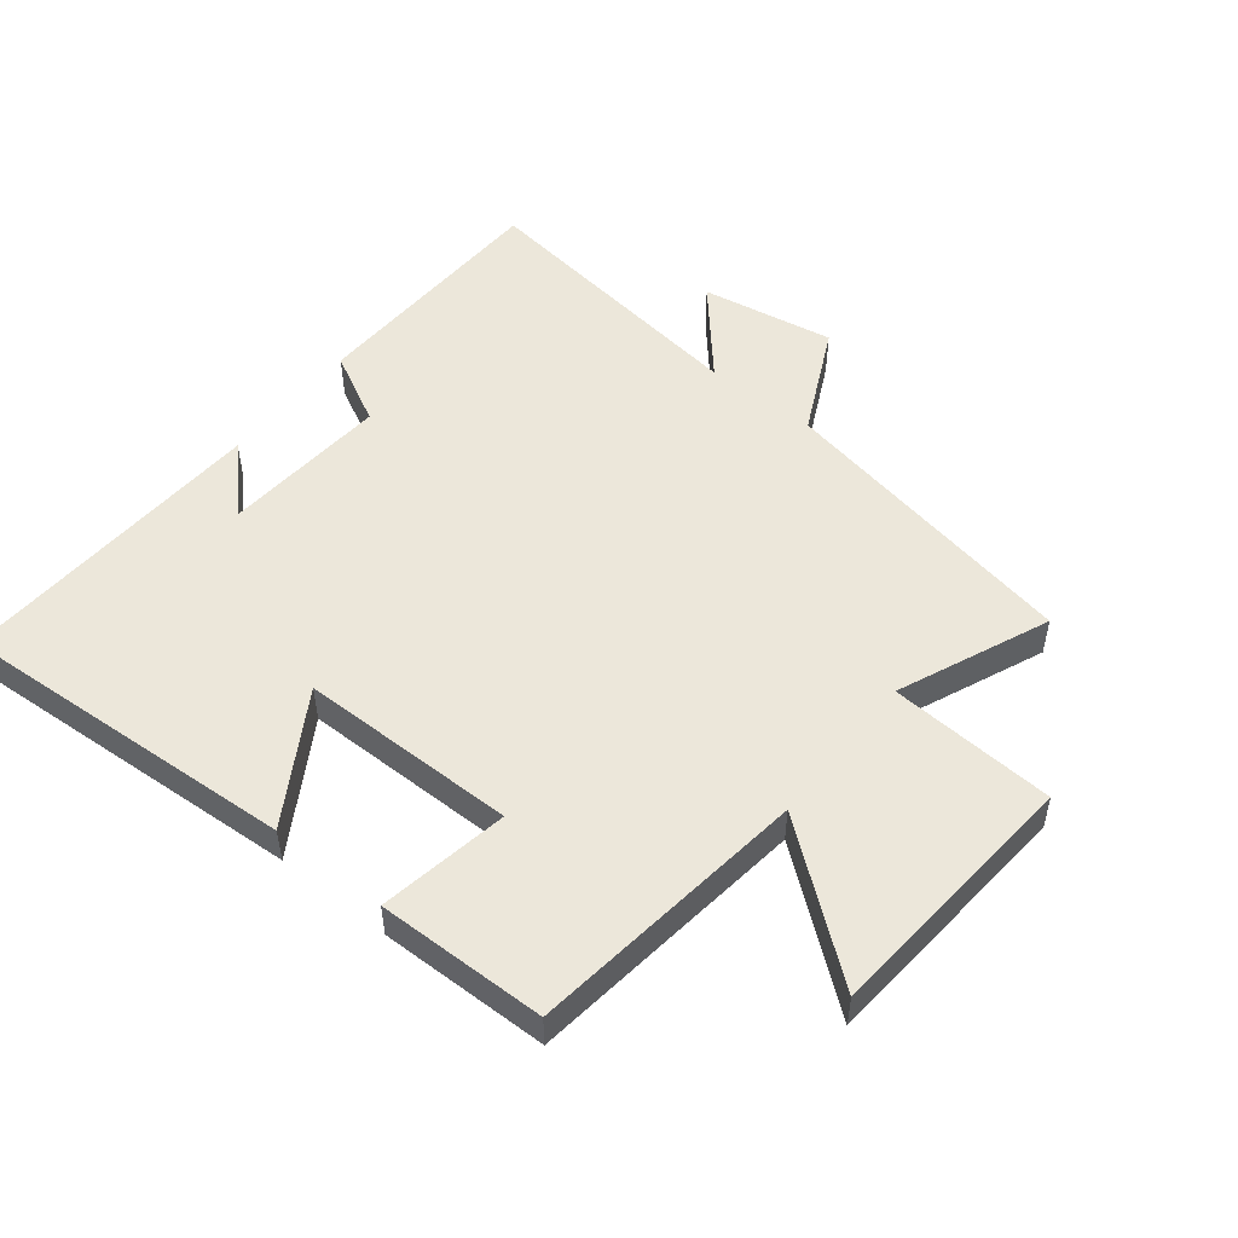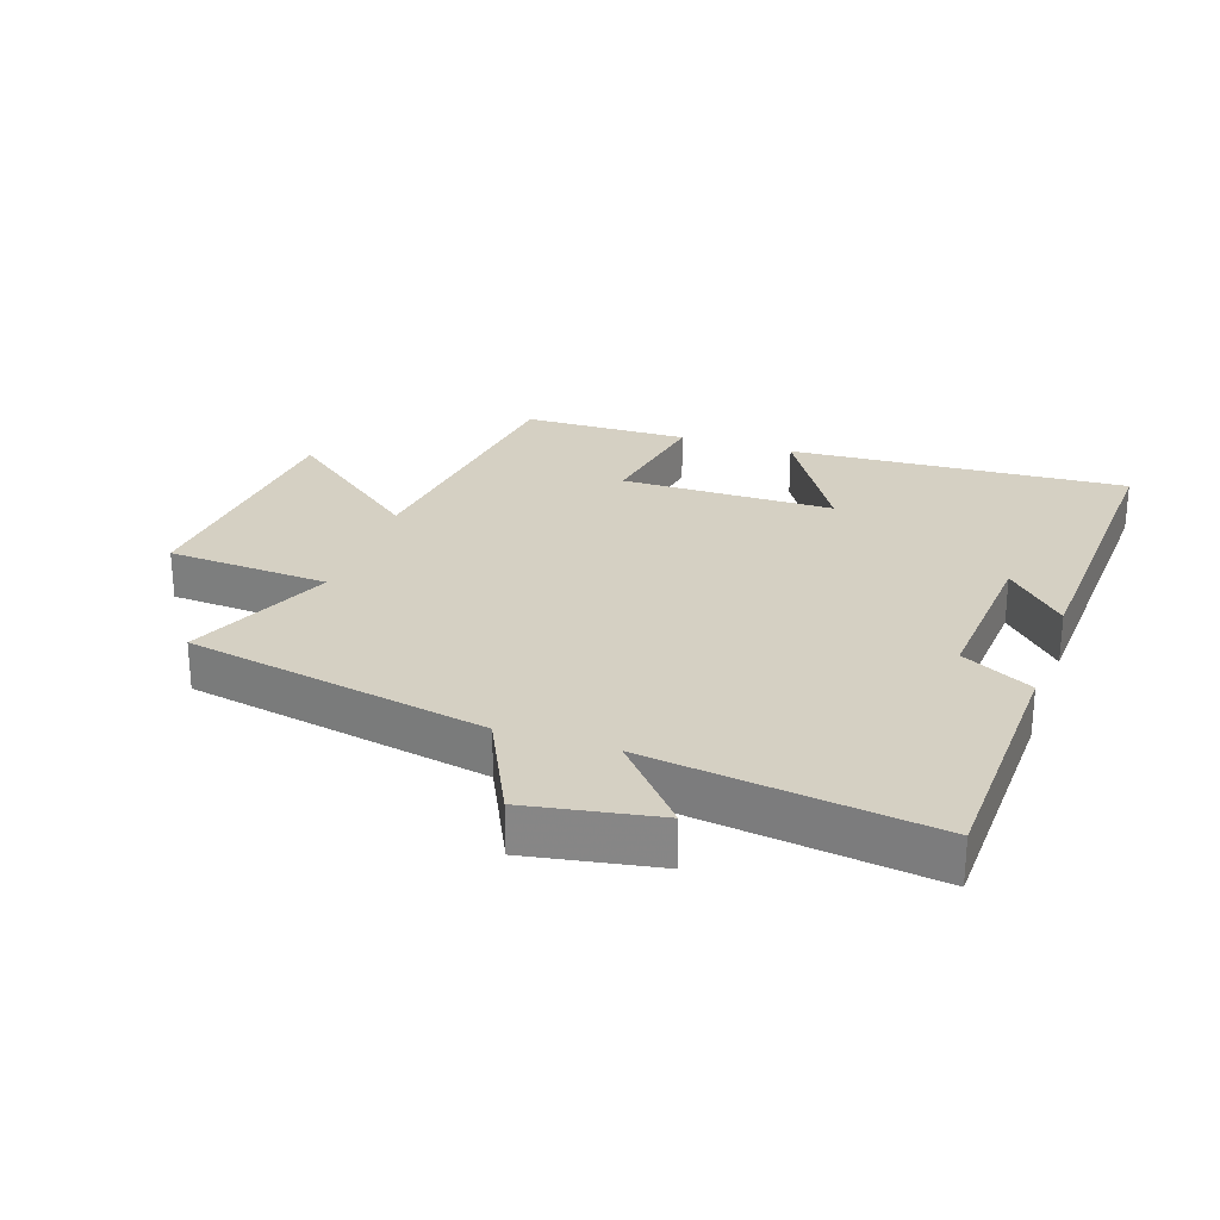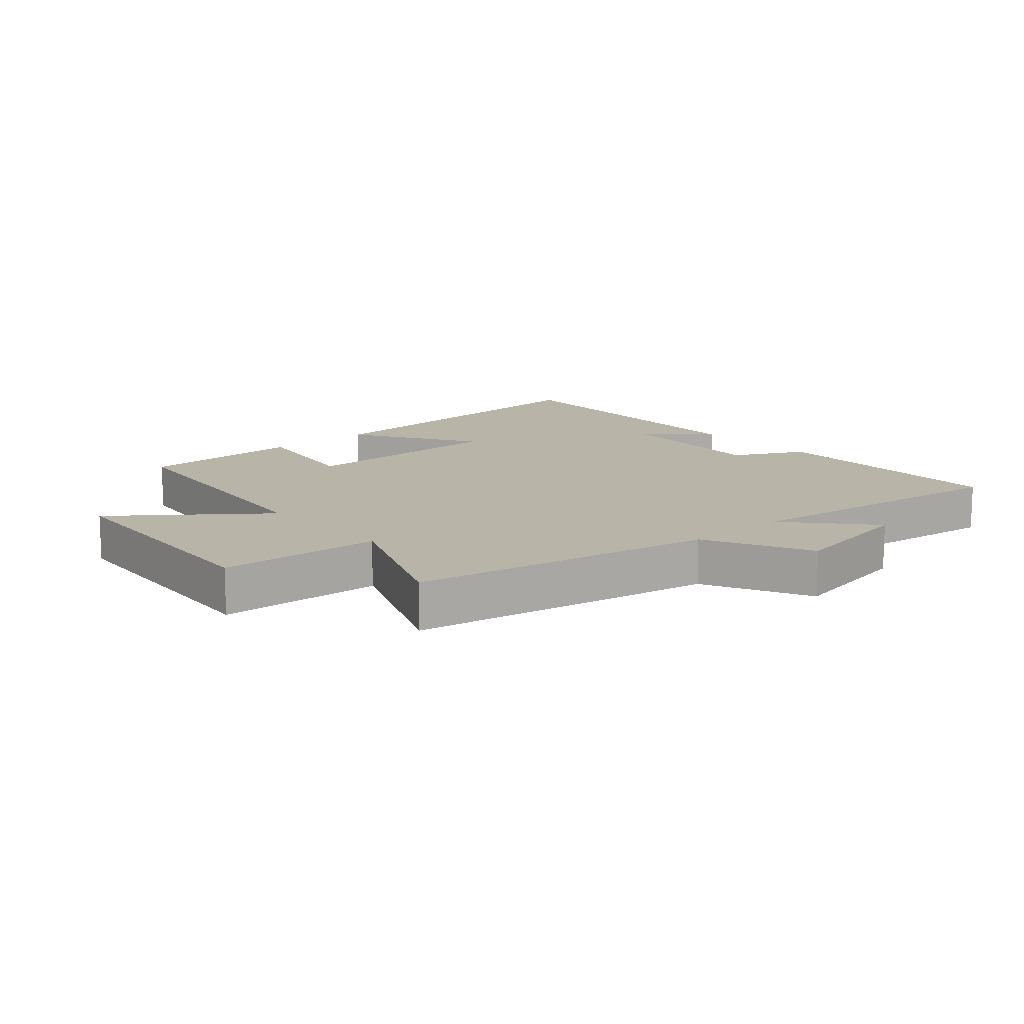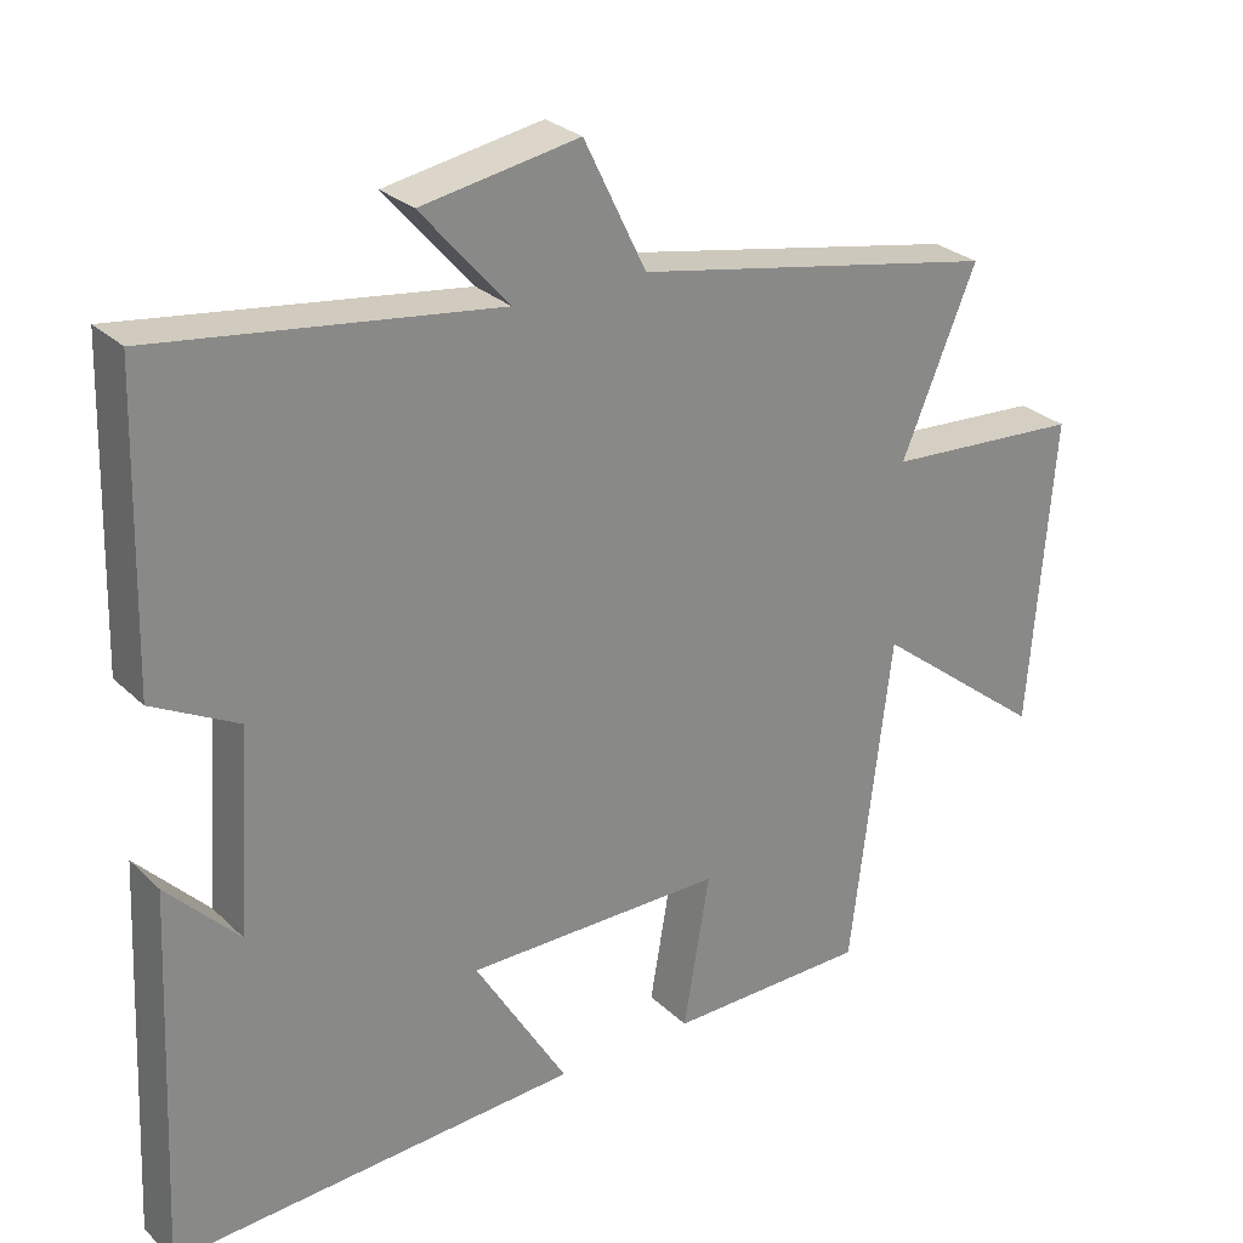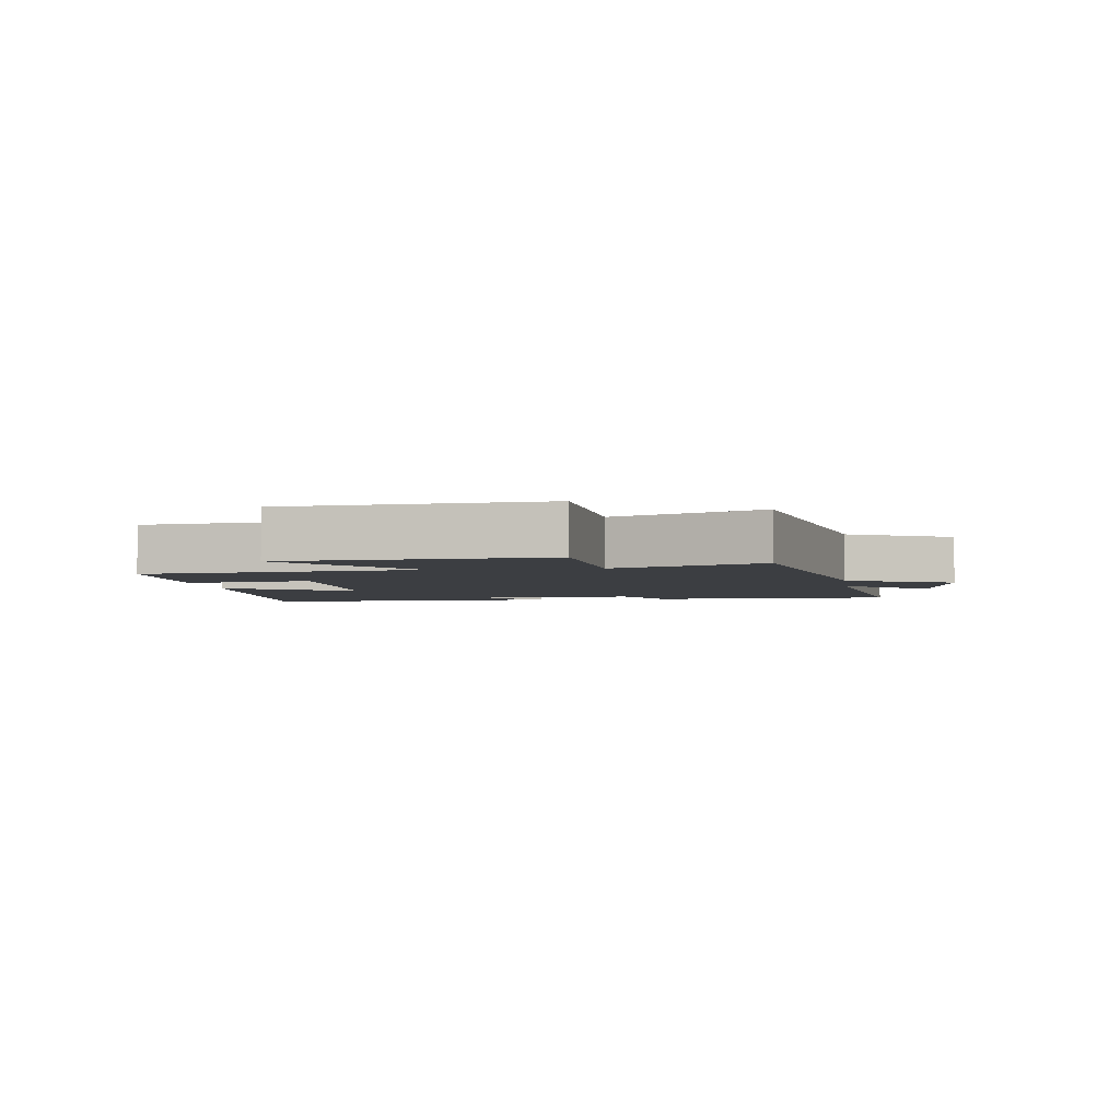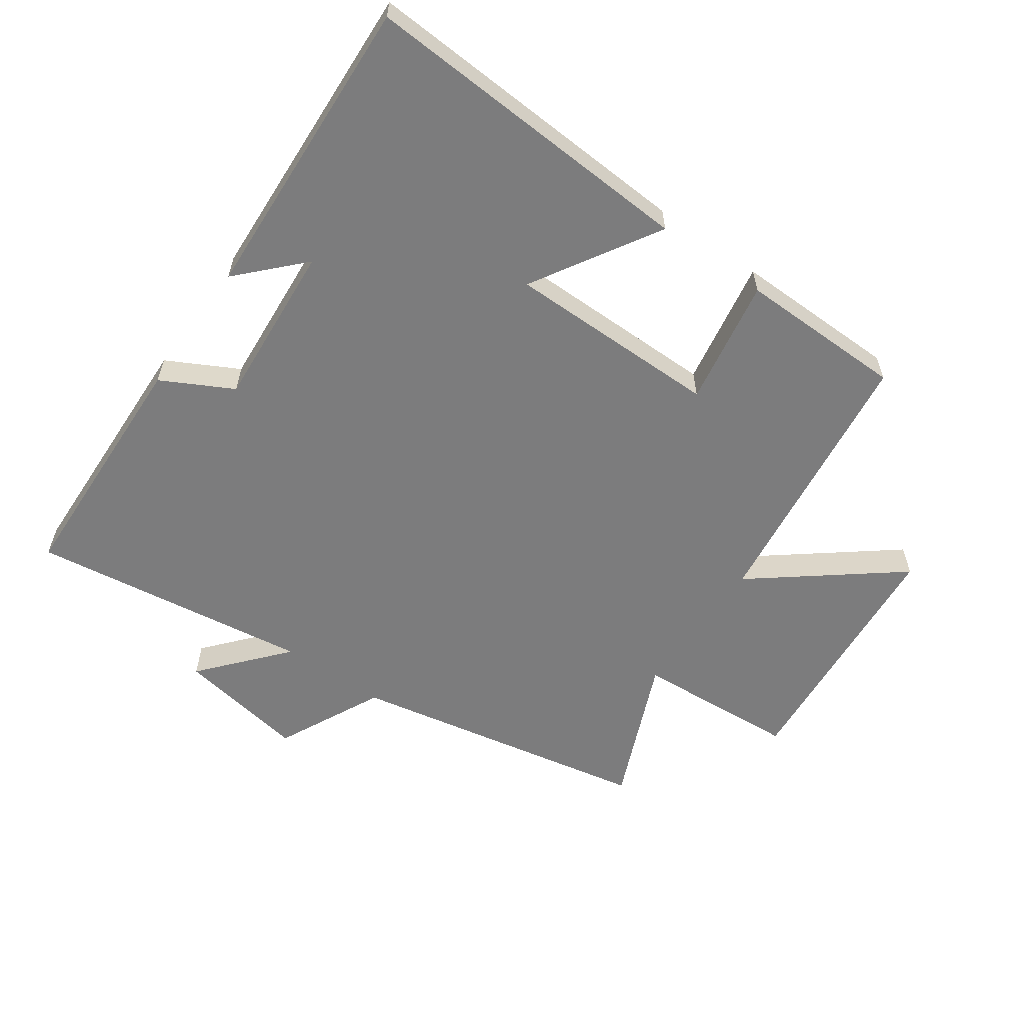
<metadata>
{"format":"obj","ext":"obj","renderer":"f3d","projection":"perspective","resolution":1024,"background":"white","views":[{"elev":51.5,"azim":-141.4,"up":"+Y"},{"elev":26.2,"azim":18.9,"up":"+Y"},{"elev":13.3,"azim":-41.7,"up":"+Y"},{"elev":27.5,"azim":144.7,"up":"+Z"},{"elev":-3.4,"azim":-82.4,"up":"+Y"},{"elev":-58.8,"azim":145.1,"up":"+Y"}]}
</metadata>
<code>
v 0.489 0.07 0.559
v 0.5 0.07 0.171
v 0.389 0.07 0.113
v 0.407 0.07 -0.145
v 0.5 0.07 -0.049
v 0.522 0.07 -0.533
v -0.007 0.07 -0.5
v 0.113 0.07 -0.303
v -0.221 0.07 -0.301
v -0.187 0.07 -0.5
v -0.447 0.07 -0.495
v -0.5 0.07 -0.065
v -0.723 0.07 -0.239
v -0.755 0.07 0.163
v -0.5 0.07 0.179
v -0.597 0.07 0.41
v -0.124 0.07 0.5
v -0.043 0.07 0.666
v 0.161 0.07 0.63
v 0.048 0.07 0.5
v 0.489 0 0.559
v 0.5 0 0.171
v 0.389 0 0.113
v 0.407 0 -0.145
v 0.5 0 -0.049
v 0.522 0 -0.533
v -0.007 0 -0.5
v 0.113 0 -0.303
v -0.221 0 -0.301
v -0.187 0 -0.5
v -0.447 0 -0.495
v -0.5 0 -0.065
v -0.723 0 -0.239
v -0.755 0 0.163
v -0.5 0 0.179
v -0.597 0 0.41
v -0.124 0 0.5
v -0.043 0 0.666
v 0.161 0 0.63
v 0.048 0 0.5
f 17 18 19 20
f 15 16 17 20
f 15 20 1 2
f 12 13 14 15
f 12 15 2 3
f 9 10 11 12
f 8 9 12 3
f 7 8 3 4
f 6 7 4
f 4 5 6
f 40 39 38 37
f 40 37 36 35
f 22 21 40 35
f 35 34 33 32
f 23 22 35 32
f 32 31 30 29
f 23 32 29 28
f 24 23 28 27
f 24 27 26
f 26 25 24
f 1 21 22 2
f 2 22 23 3
f 3 23 24 4
f 4 24 25 5
f 5 25 26 6
f 6 26 27 7
f 7 27 28 8
f 8 28 29 9
f 9 29 30 10
f 10 30 31 11
f 11 31 32 12
f 12 32 33 13
f 13 33 34 14
f 14 34 35 15
f 15 35 36 16
f 16 36 37 17
f 17 37 38 18
f 18 38 39 19
f 19 39 40 20
f 20 40 21 1

</code>
